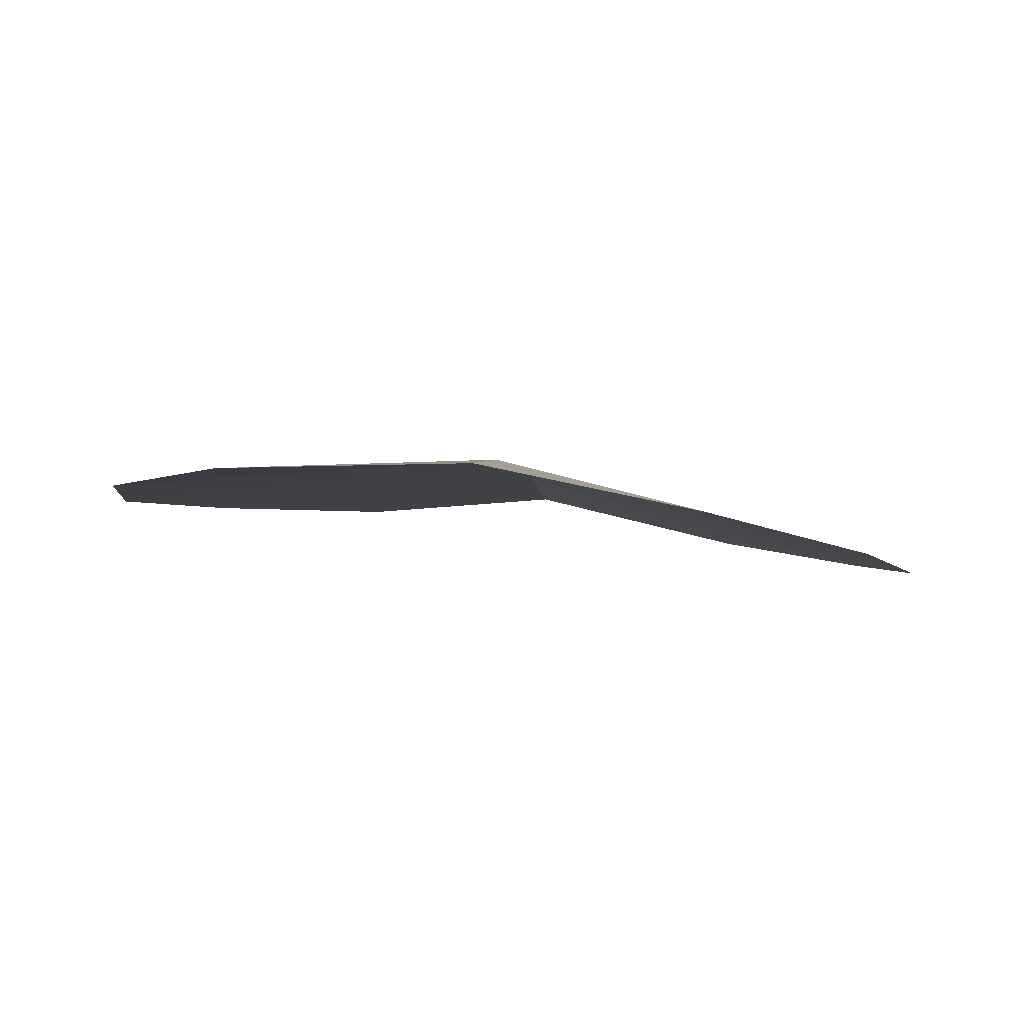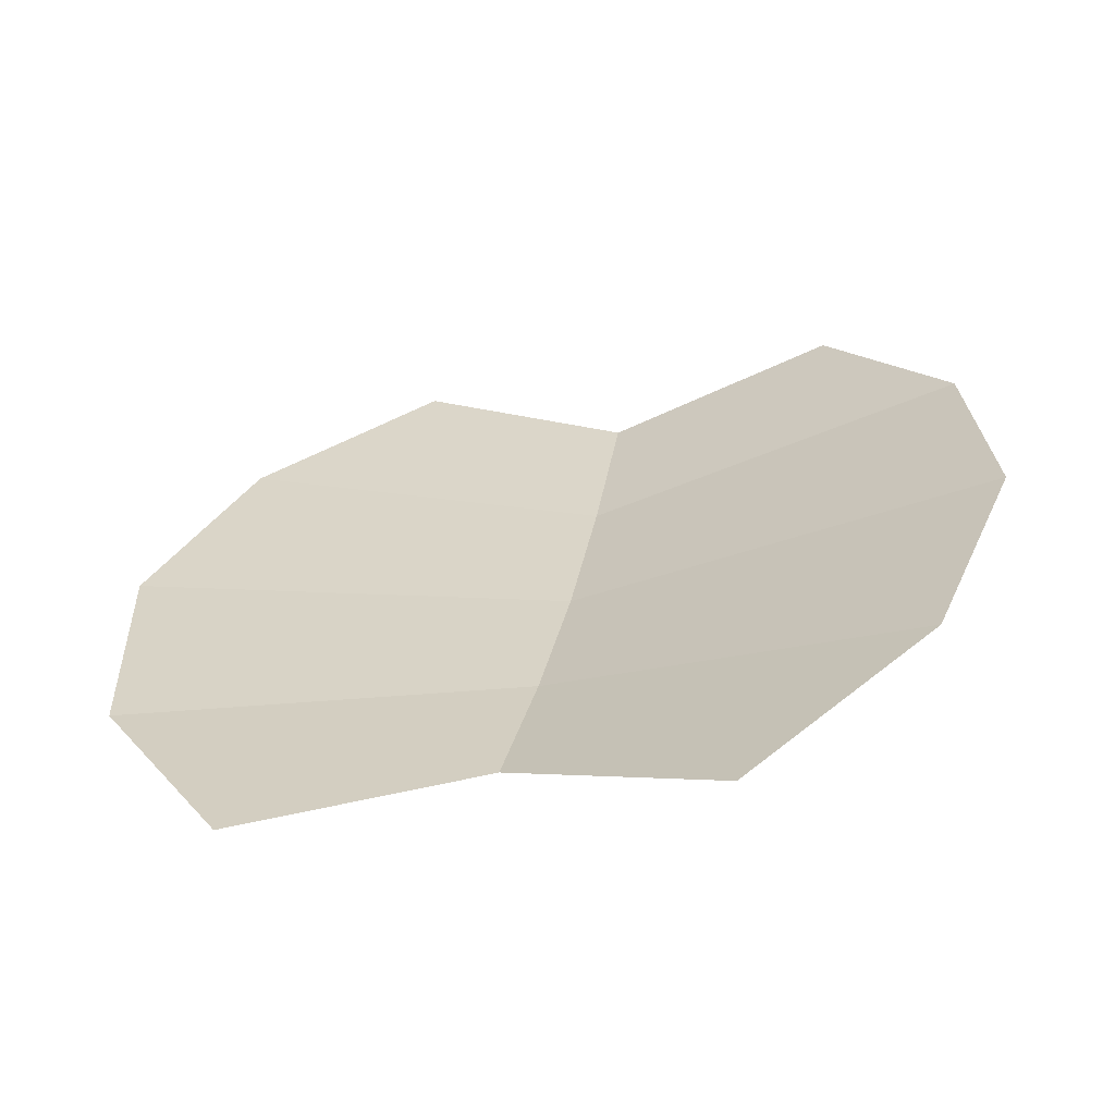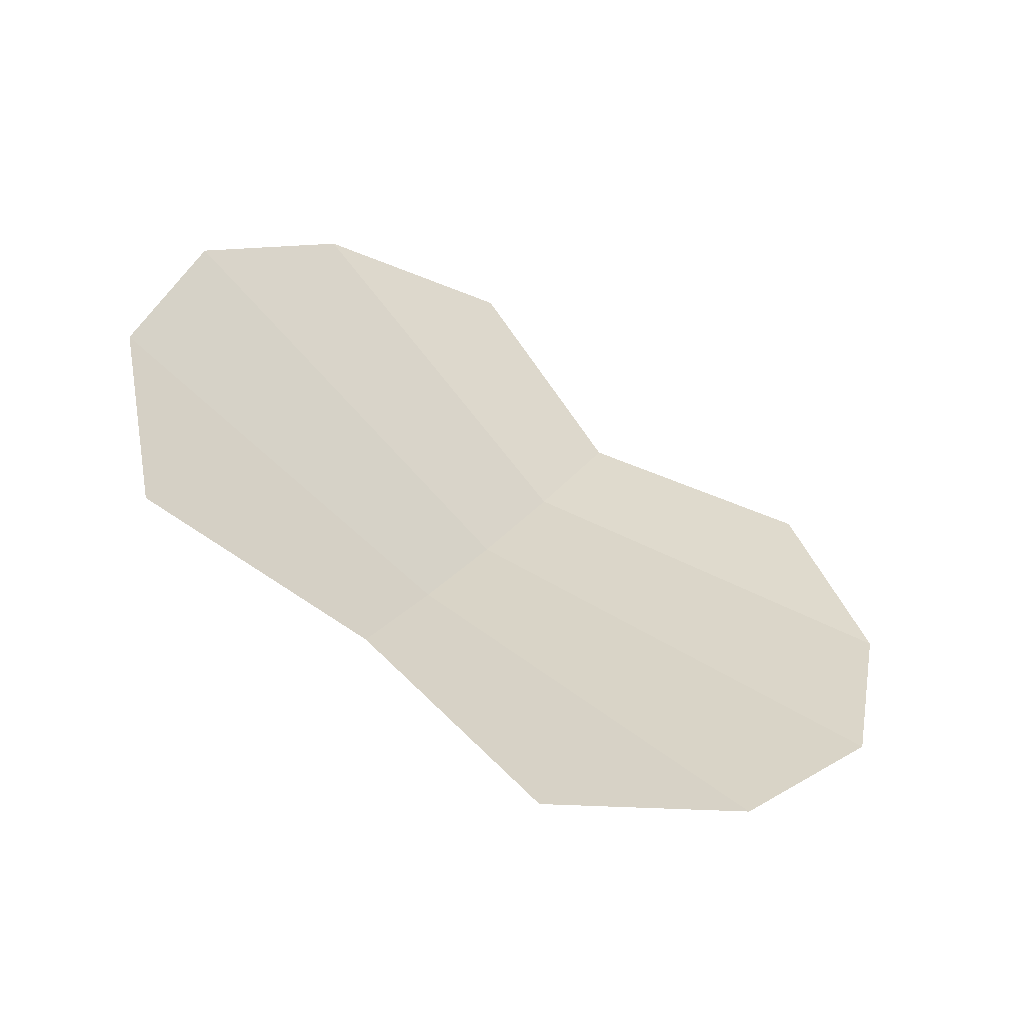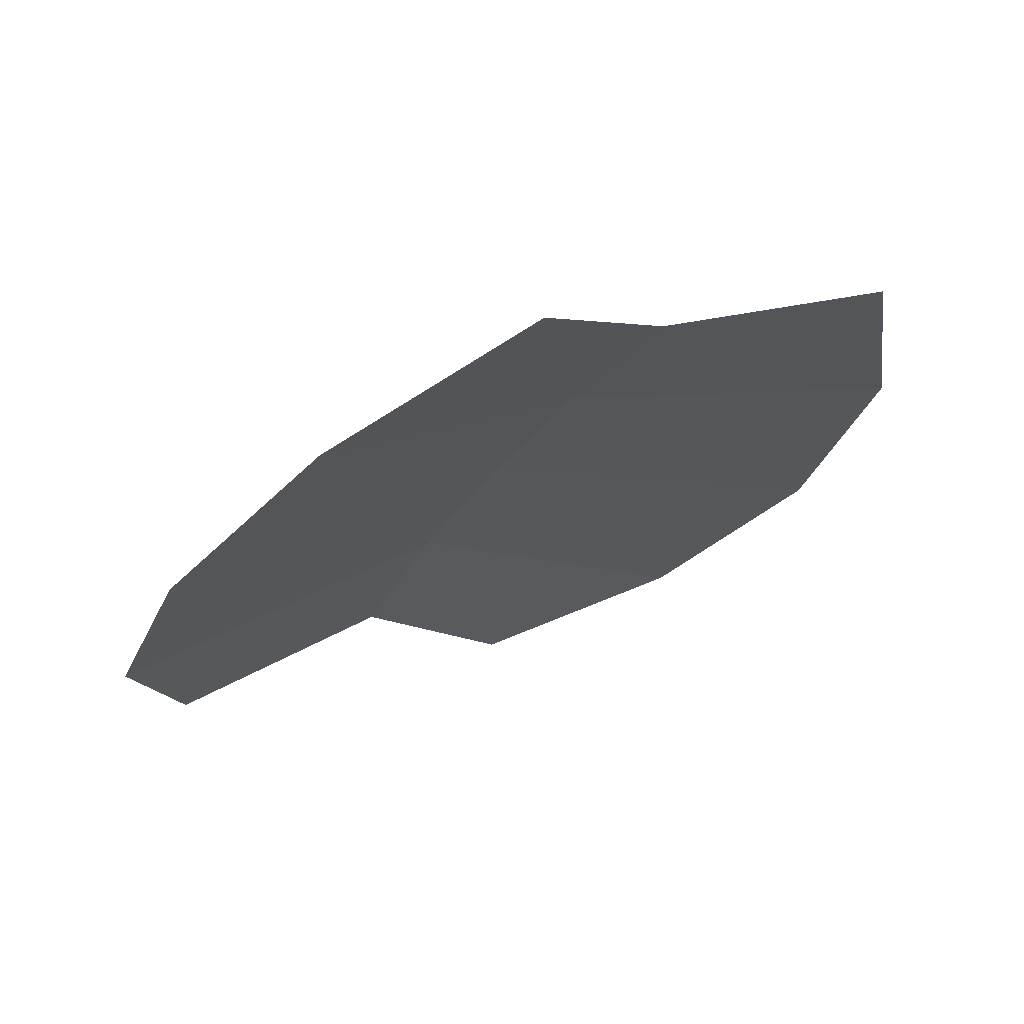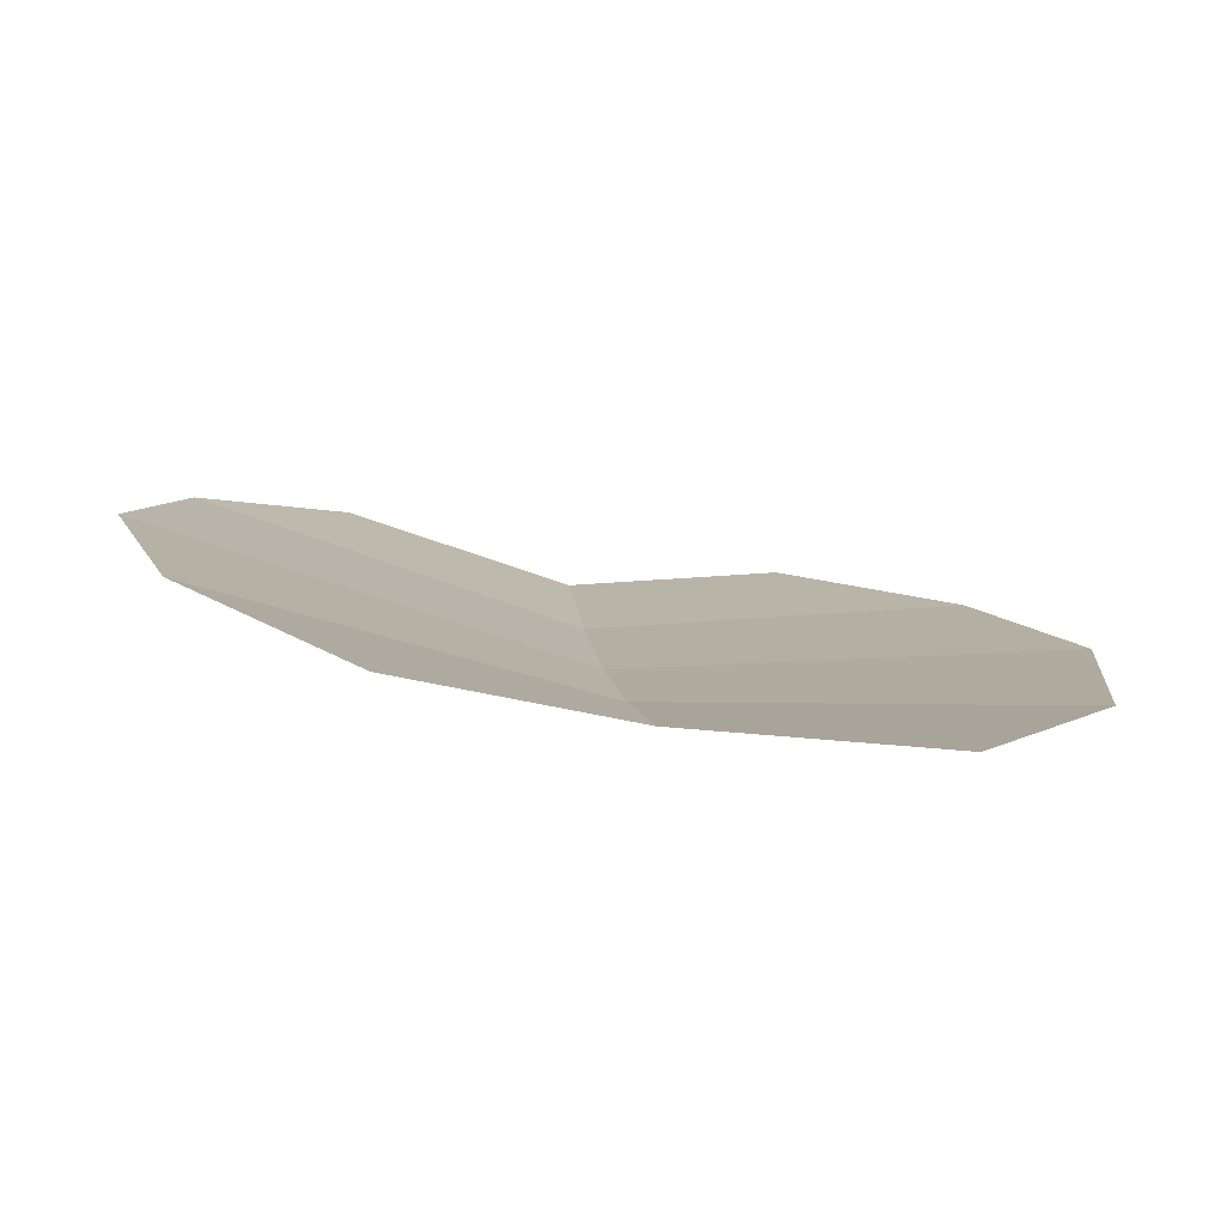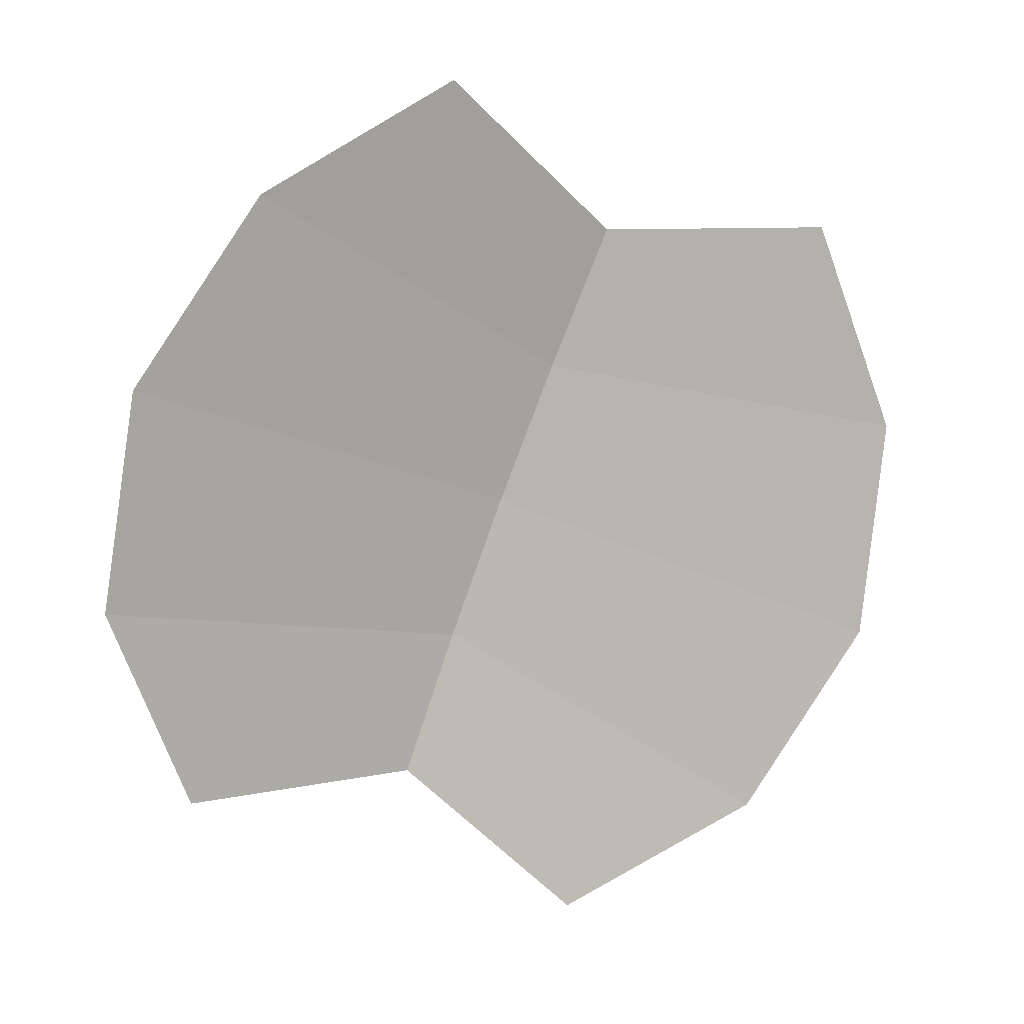
<metadata>
{"format":"obj","ext":"obj","renderer":"f3d","projection":"perspective","resolution":1024,"background":"white","views":[{"elev":35.1,"azim":-171.1,"up":"+Z"},{"elev":-23.2,"azim":-162.7,"up":"+Y"},{"elev":77.3,"azim":37.8,"up":"+Y"},{"elev":10.7,"azim":141.2,"up":"+Z"},{"elev":-42.7,"azim":168.6,"up":"+Y"},{"elev":-43.5,"azim":154.2,"up":"+Z"}]}
</metadata>
<code>
o mesh15/mesh15-geometry#mesh15-geometry
v -0.02504 0.3899 0.04231
v -0.01141 0.4002 0.05379
v -0.03451 0.3989 0.04789
v -0.01141 0.3931 0.0472
v -0.01141 0.4076 0.05992
v 0.0117 0.3989 0.04789
v -0.03752 0.4103 0.05597
v 0.01471 0.4103 0.05597
v 0.002235 0.3899 0.04231
v -0.03405 0.4209 0.06483
v 0.01124 0.4209 0.06483
v -0.01141 0.4155 0.06549
v -0.02486 0.4288 0.07232
v 0.002048 0.4288 0.07232
v -0.01141 0.4237 0.07062
f 1 2 3
f 2 1 4
f 3 2 1
f 4 1 2
f 5 3 2
f 2 3 5
f 6 4 2
f 2 4 6
f 3 5 7
f 7 5 3
f 8 2 5
f 5 2 8
f 4 6 9
f 9 6 4
f 2 8 6
f 6 8 2
f 5 10 7
f 7 10 5
f 5 11 8
f 8 11 5
f 10 5 12
f 12 5 10
f 11 5 12
f 12 5 11
f 12 13 10
f 10 13 12
f 12 14 11
f 11 14 12
f 13 12 15
f 15 12 13
f 14 12 15
f 15 12 14

</code>
